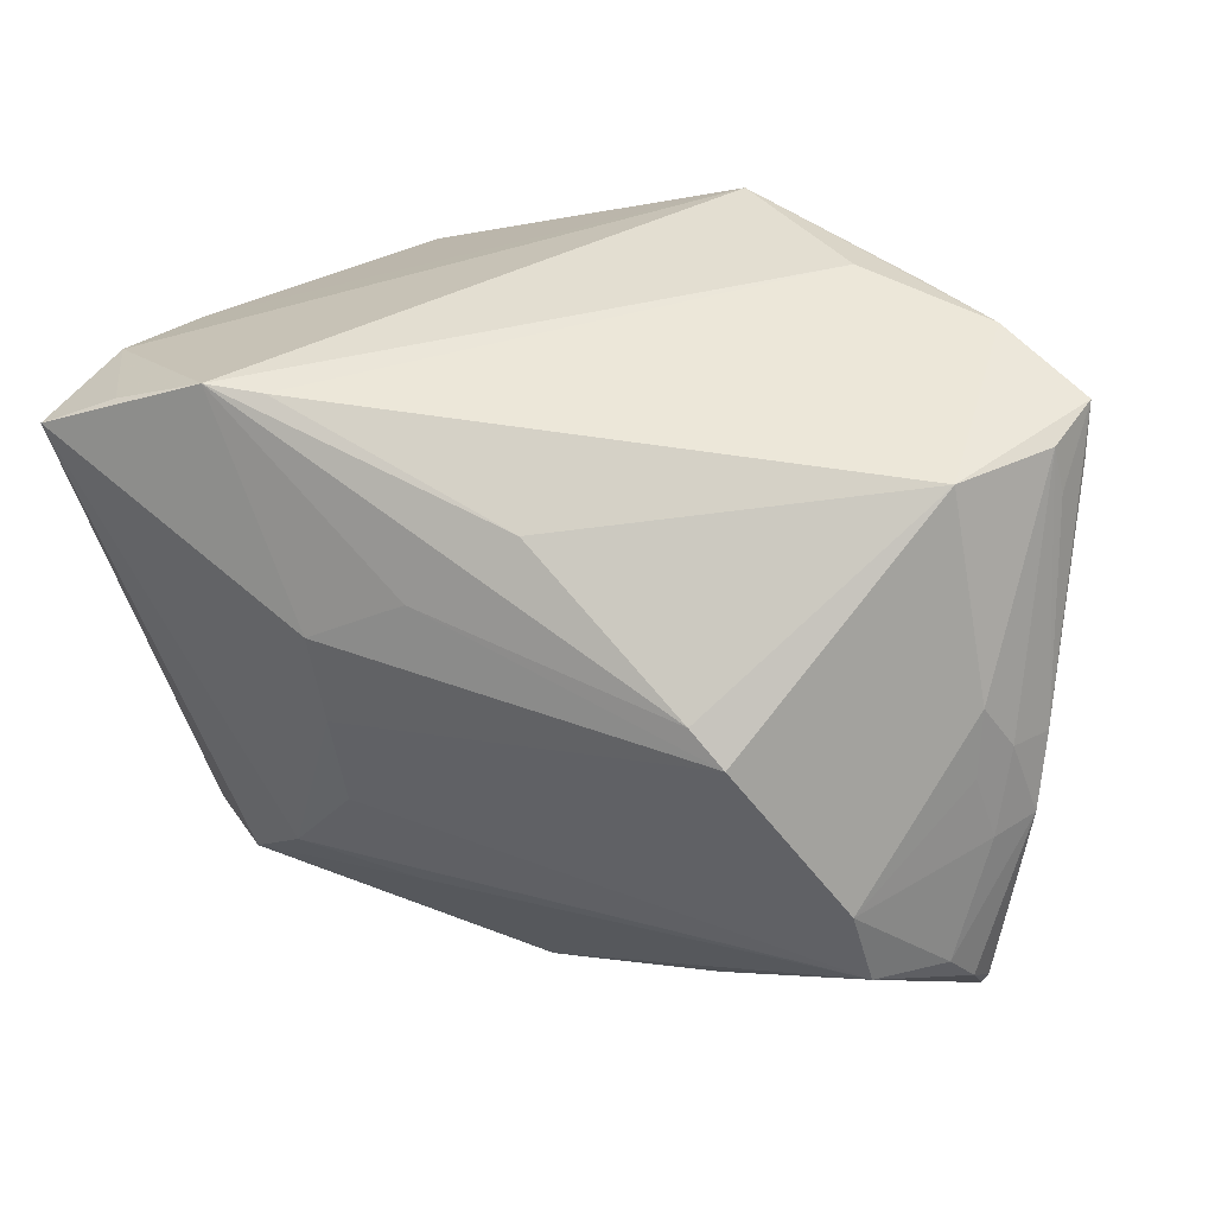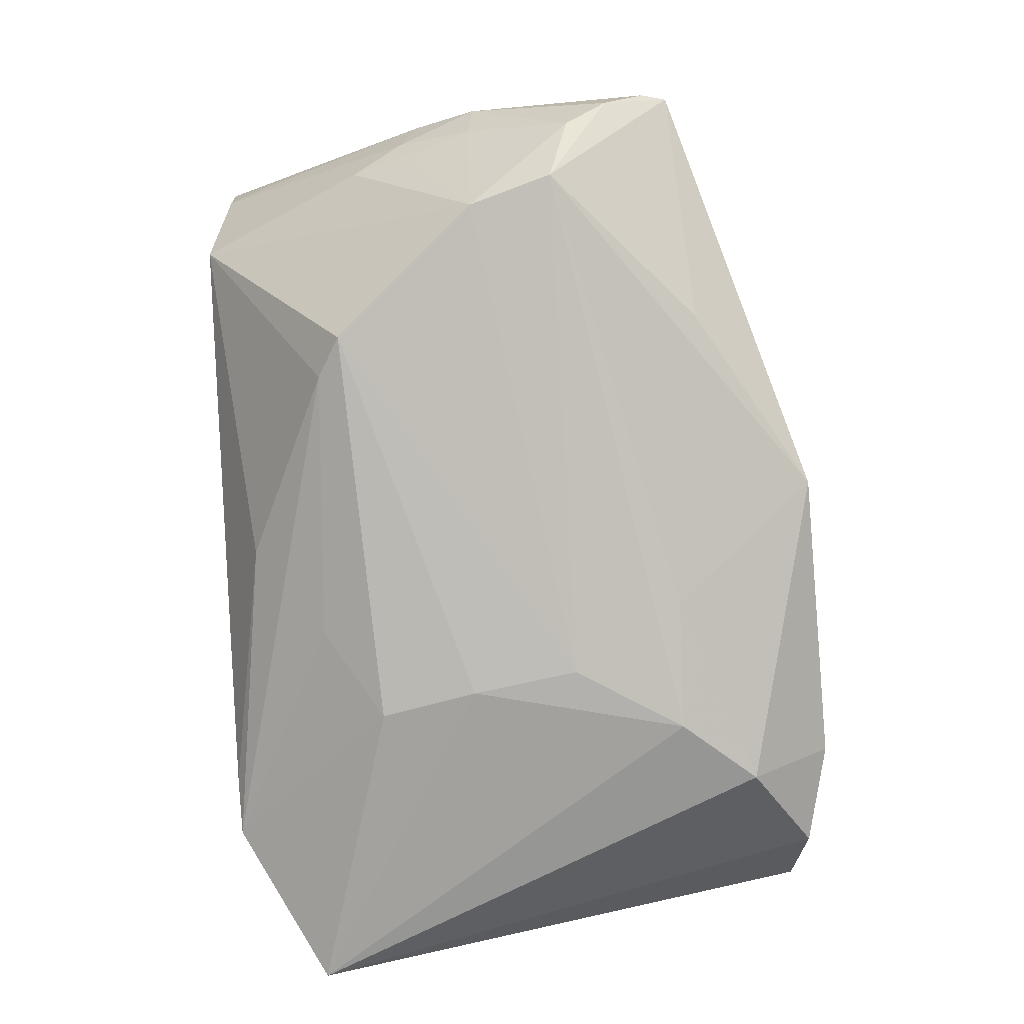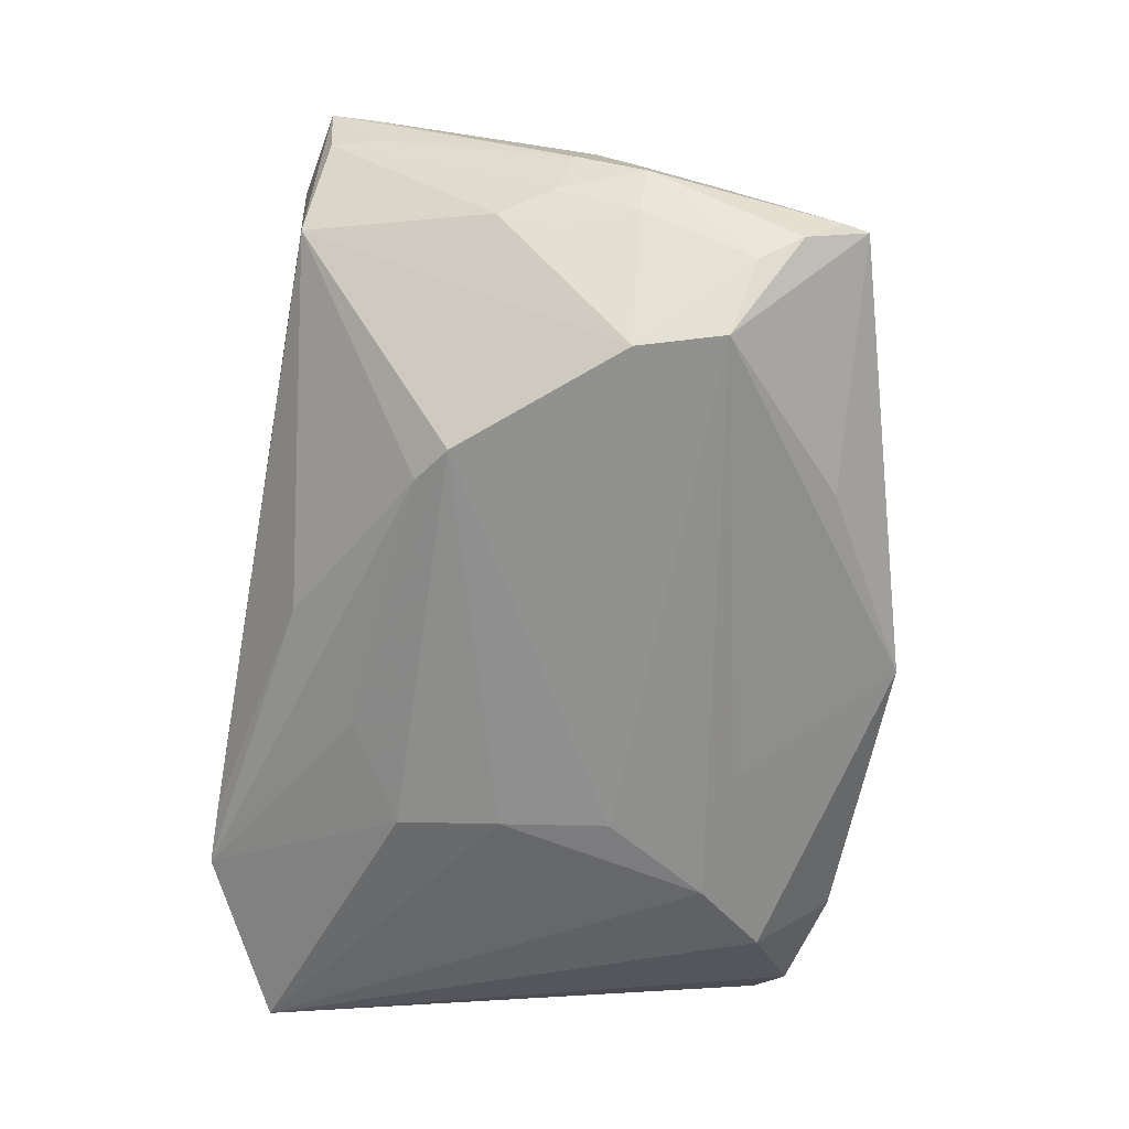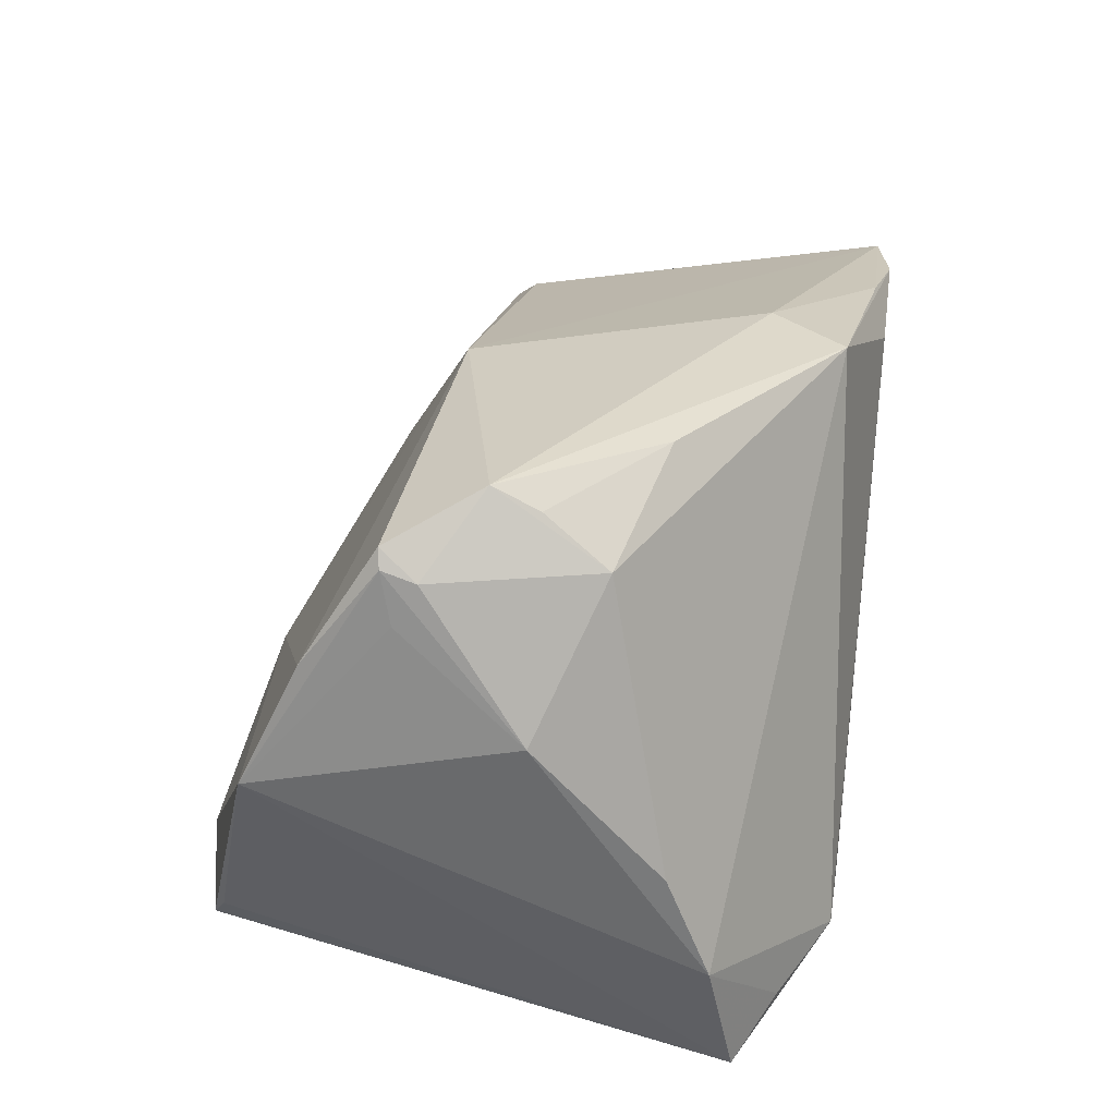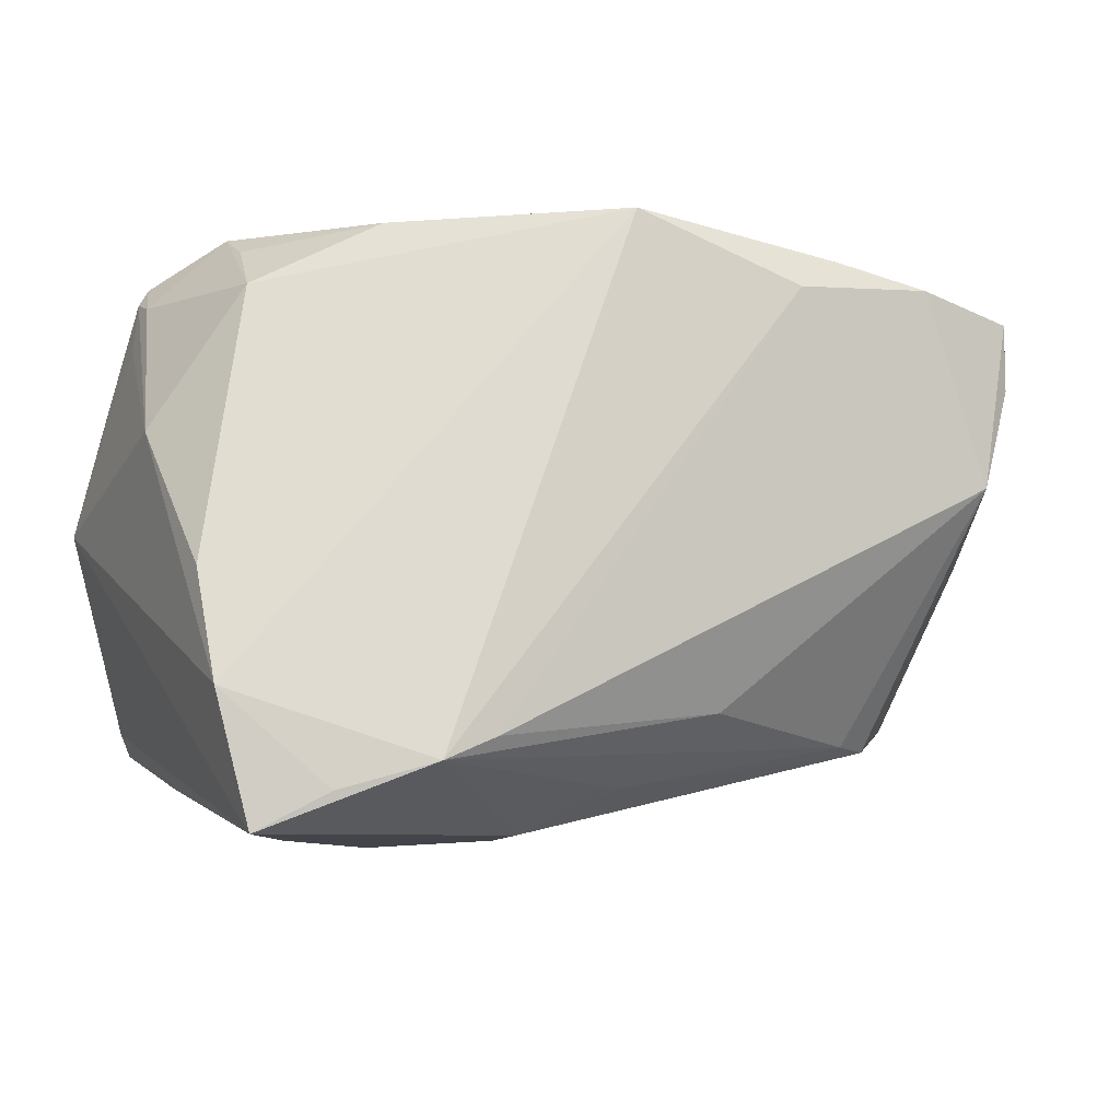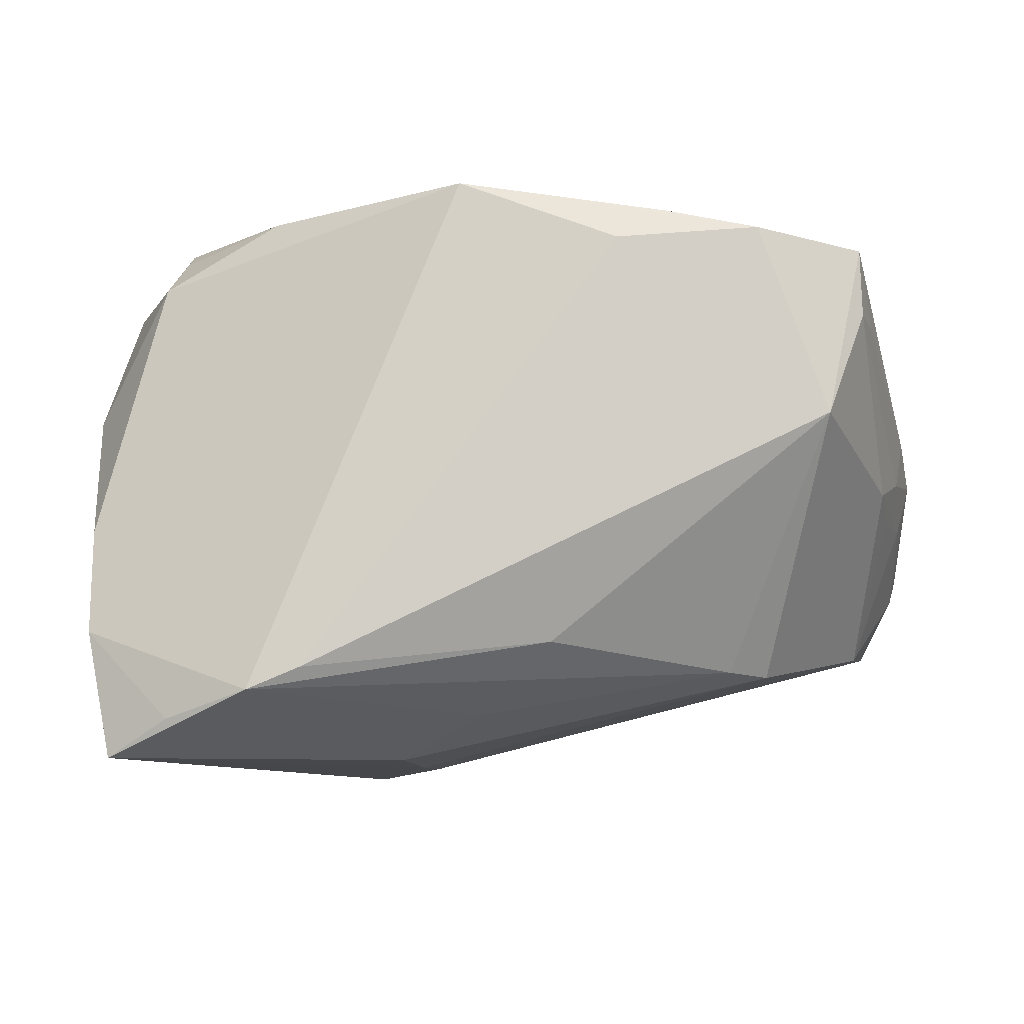
<metadata>
{"format":"obj","ext":"obj","renderer":"f3d","projection":"perspective","resolution":1024,"background":"white","views":[{"elev":48.0,"azim":-143.9,"up":"+Y"},{"elev":-71.9,"azim":-84.8,"up":"+Z"},{"elev":-51.6,"azim":-100.1,"up":"+Z"},{"elev":31.7,"azim":99.6,"up":"+Z"},{"elev":-7.5,"azim":154.4,"up":"+Z"},{"elev":-9.1,"azim":179.5,"up":"+Z"}]}
</metadata>
<code>
v -0.05243 -0.01479 0.01553
v 0.008799 0.01351 -0.03313
v -0.04755 0.03225 0.02837
v 0.04048 -0.03687 -0.02265
v 0.04217 -0.03512 -0.01991
v 0.02668 0.03443 -0.02575
v 0.04823 -0.0224 0.01893
v -0.04472 -0.03187 -0.00407
v -0.05961 -0.003521 0.004714
v 0.05039 -0.02925 0.004251
v -0.05793 -0.002835 -0.001355
v -0.03246 0.01768 -0.02235
v 0.001329 -0.01337 0.03337
v 0.04715 -0.009415 0.02963
v -0.06055 -0.02541 -0.002145
v 0.04585 -0.01371 0.03297
v -0.04977 0.0266 0.01993
v -0.05149 -0.002855 -0.01897
v -0.0348 0.03428 0.03087
v -0.03471 -0.02945 -0.01718
v 0.03379 -0.03909 -0.02662
v -0.0565 -0.02147 0.006478
v -0.05494 0.005144 -0.001679
v -0.03735 0.01472 -0.02275
v -0.04787 0.03185 0.02036
v -0.05746 0.00418 0.009281
v 0.001739 0.03074 0.03745
v -0.001568 -0.02436 -0.02978
v 0.04832 0.01701 -0.004451
v -0.00867 -0.04139 -0.01679
v 0.0471 -0.0134 0.03091
v -0.05623 0.006313 0.003525
v 0.004996 -0.01085 -0.03331
v 0.01306 -0.02352 -0.03426
v 0.02036 0.03446 -0.02307
v -0.01759 0.03457 0.02953
v -0.0008846 0.02025 -0.02785
v 0.04435 0.02468 -0.03336
v -0.05412 -0.01287 -0.01812
v -0.05893 -0.01544 -0.00959
v 0.006568 0.001865 -0.03359
v 0.03681 0.02909 -0.02888
v -0.02378 0.03294 0.03332
v -0.04283 -0.01312 0.02144
v -0.005858 0.02152 0.03745
v 0.04765 0.02204 -0.01768
v 0.0481 -0.01211 0.02479
v -0.05597 -0.003823 0.0122
v -0.05325 0.01255 0.001198
v 0.04086 0.009685 0.02915
v -0.009516 0.02873 -0.01952
v 0.02603 0.01403 0.03692
v 0.0393 -0.003365 0.03745
v -0.05967 -0.02841 -0.001647
v 0.05028 0.002301 0.0125
v -0.05578 -0.01427 0.01006
v -0.06057 -0.02051 -0.006312
v 0.02124 -0.03219 -0.0333
v -0.04798 -0.01642 0.01732
v -0.04921 0.02673 0.02563
v 0.02256 -0.04214 -0.02379
v -0.01249 -0.04214 -0.01951
v -0.05252 0.0009712 0.01977
v 0.03931 0.002091 0.03478
v -0.04326 0.03383 0.007858
f 36 27 6
f 6 27 46
f 10 38 46
f 65 24 18
f 45 53 27
f 13 53 45
f 44 59 13
f 10 7 30
f 30 7 13
f 35 36 6
f 65 36 35
f 6 51 35
f 35 51 65
f 27 50 29
f 29 46 27
f 42 38 6
f 6 46 42
f 42 46 38
f 52 50 27
f 27 53 52
f 13 7 16
f 16 53 13
f 65 18 49
f 12 24 65
f 65 51 12
f 12 51 6
f 5 38 10
f 10 4 5
f 5 4 38
f 58 38 21
f 38 4 21
f 2 41 24
f 38 41 2
f 6 38 2
f 34 38 58
f 34 41 38
f 9 63 26
f 63 44 3
f 13 45 3
f 3 44 13
f 48 63 9
f 8 30 13
f 64 53 50
f 50 52 64
f 64 52 53
f 50 53 14
f 53 16 14
f 30 8 62
f 10 30 61
f 61 4 10
f 61 21 4
f 30 62 61
f 58 21 61
f 61 62 58
f 37 12 6
f 6 2 37
f 24 12 37
f 37 2 24
f 9 26 32
f 32 11 9
f 49 11 32
f 19 36 65
f 65 3 19
f 27 36 19
f 65 49 25
f 25 3 65
f 49 32 25
f 25 32 26
f 60 26 63
f 63 3 60
f 60 3 26
f 13 59 54
f 54 8 13
f 54 62 8
f 41 34 33
f 34 39 33
f 33 39 18
f 33 18 24
f 24 41 33
f 31 16 7
f 31 14 16
f 31 7 10
f 10 46 55
f 46 29 55
f 14 31 55
f 55 29 50
f 50 14 55
f 23 49 18
f 18 11 23
f 23 11 49
f 28 39 34
f 28 62 39
f 28 34 58
f 58 62 28
f 43 45 27
f 27 19 43
f 43 3 45
f 43 19 3
f 26 3 17
f 17 25 26
f 3 25 17
f 1 54 59
f 1 44 63
f 59 44 1
f 15 48 9
f 39 62 20
f 20 54 39
f 62 54 20
f 47 31 10
f 10 55 47
f 47 55 31
f 57 15 9
f 39 54 57
f 54 15 57
f 54 1 22
f 22 15 54
f 18 39 40
f 39 57 40
f 40 11 18
f 9 11 40
f 40 57 9
f 48 15 56
f 15 22 56
f 63 48 56
f 56 1 63
f 56 22 1

</code>
